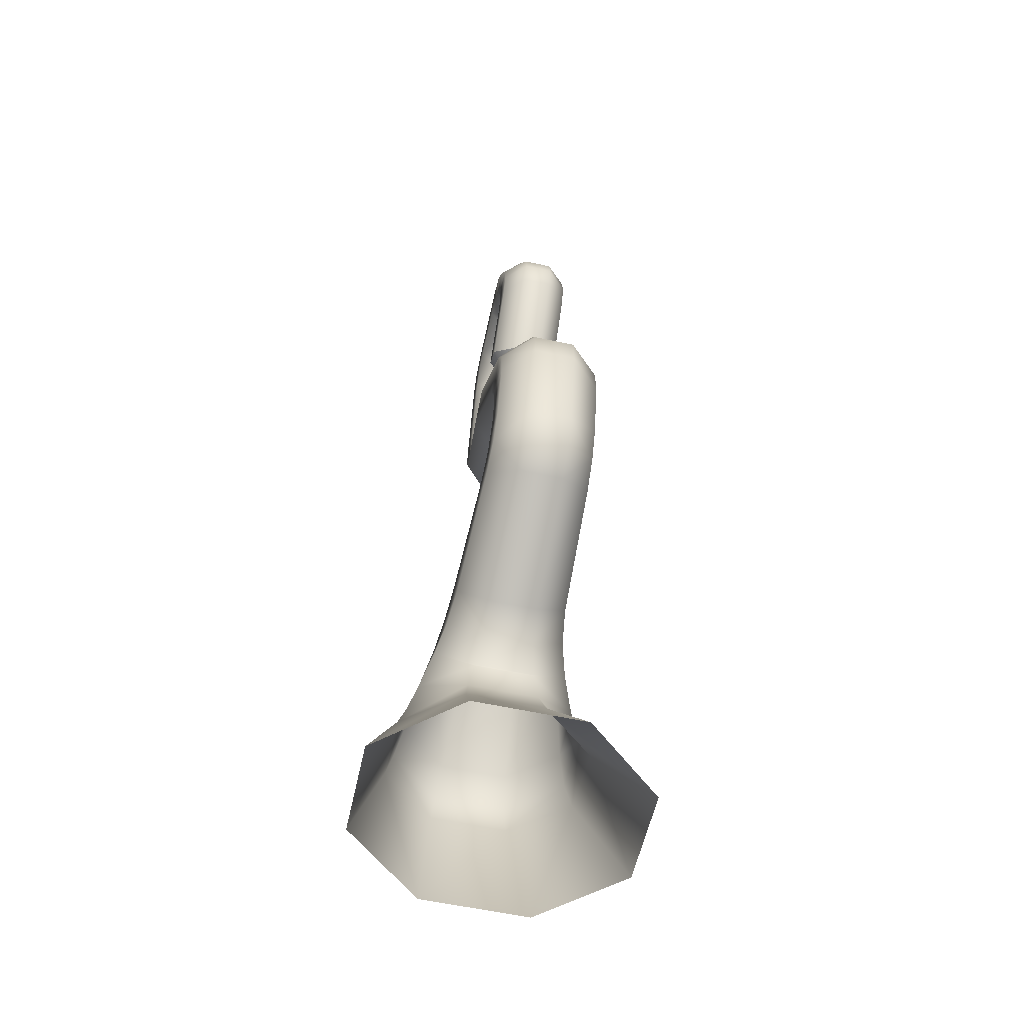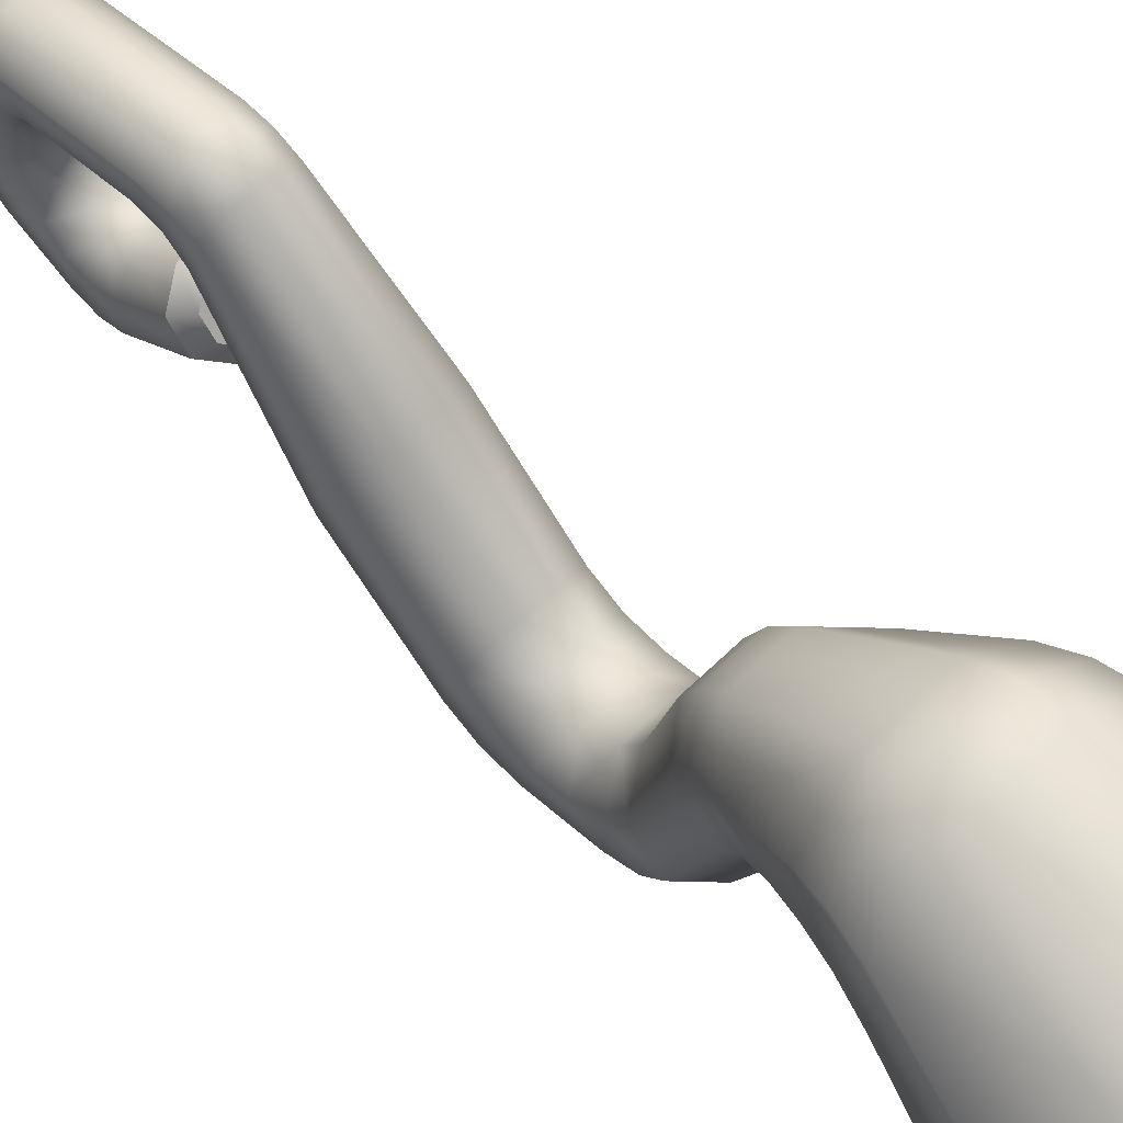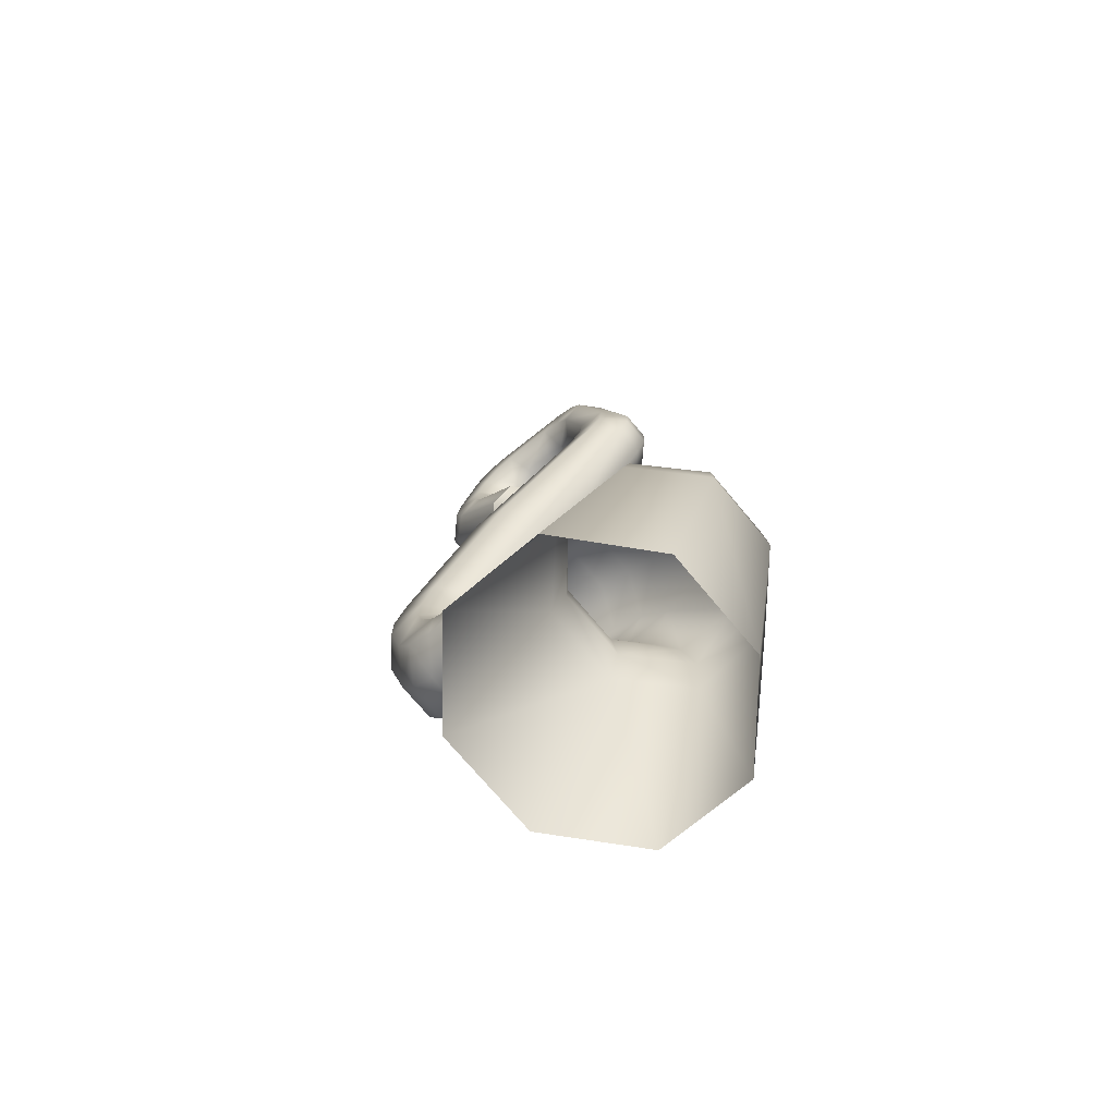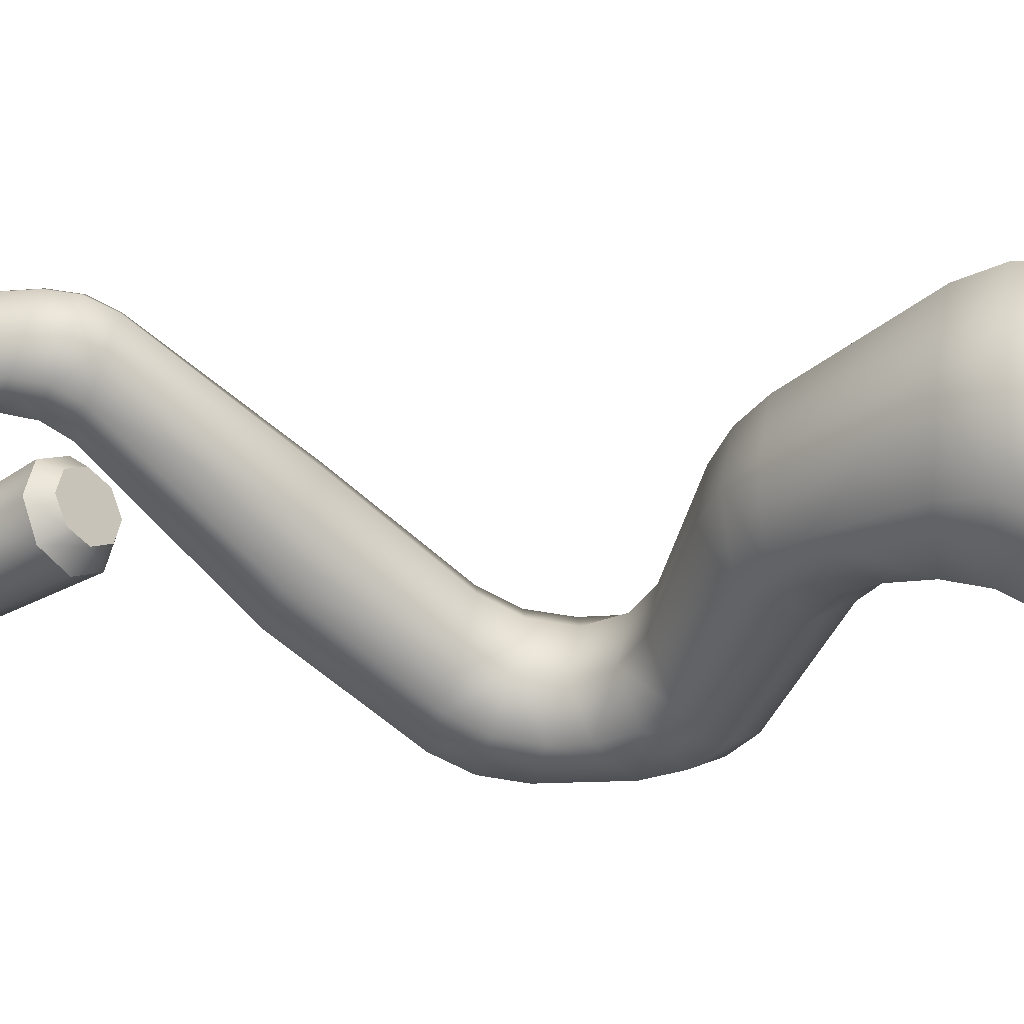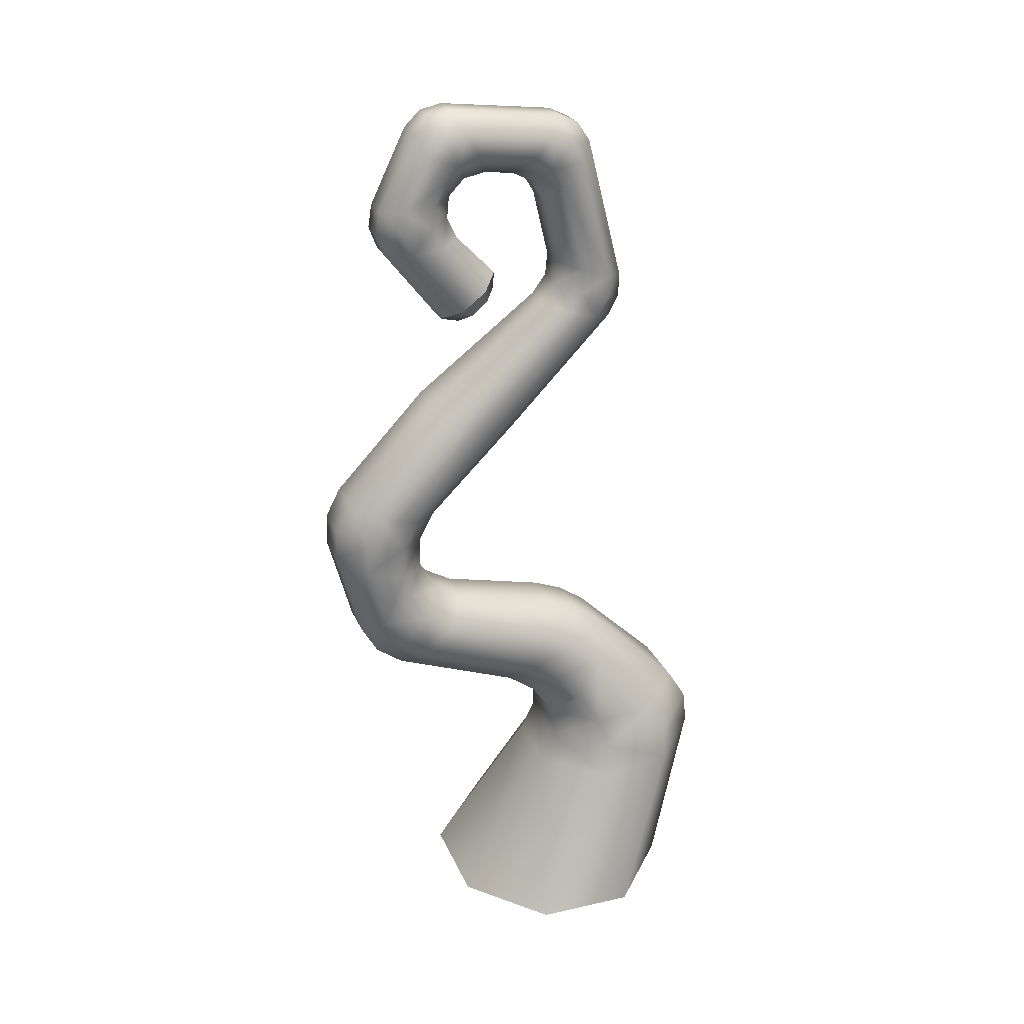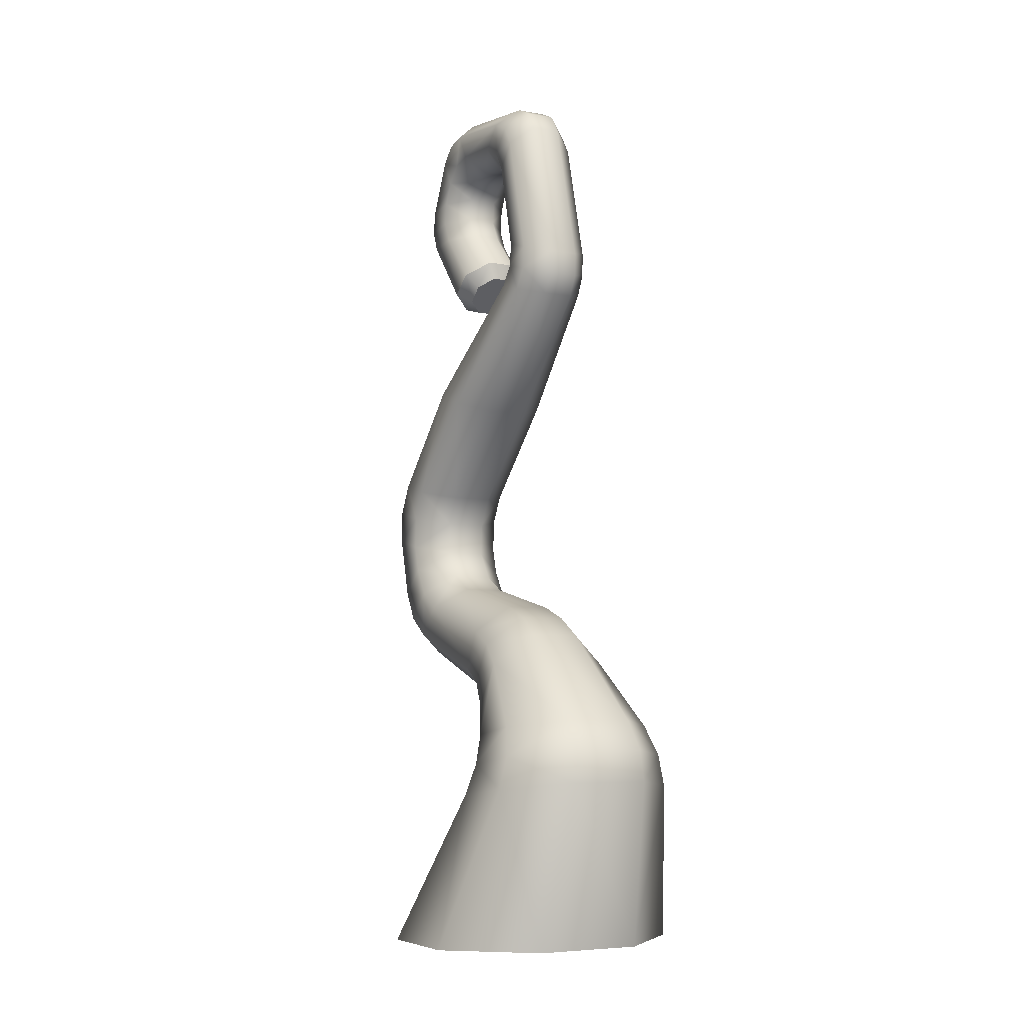
<metadata>
{"format":"obj","ext":"obj","renderer":"f3d","projection":"perspective","resolution":1024,"background":"white","views":[{"elev":-58.9,"azim":167.4,"up":"+Y"},{"elev":63.7,"azim":-44.3,"up":"+Z"},{"elev":-72.7,"azim":-50.1,"up":"+Y"},{"elev":46.9,"azim":-79.7,"up":"+Z"},{"elev":26.4,"azim":-109.5,"up":"+Y"},{"elev":-6.2,"azim":-28.4,"up":"+Y"}]}
</metadata>
<code>
o Vine_3_1
v -0.0175 0.5137 -0.1184
v -0.04323 0.5049 -0.09663
v 0.0175 0.5137 -0.1184
v 0.04323 0.5049 -0.09663
v -0.0175 0.4836 -0.04412
v -0.04323 0.4924 -0.06587
v 0.0175 0.4836 -0.04412
v 0.04323 0.4924 -0.06587
v 0.03211 0.5838 0.03213
v 0.03088 0.6207 0.04278
v 0.03124 0.6009 0.04192
v 0.0125 0.6152 0.06028
v 0.01299 0.5781 0.05054
v 0.01265 0.5953 0.05971
v -0.03211 0.5838 0.03213
v -0.03088 0.6207 0.04279
v -0.03124 0.6009 0.04192
v -0.01299 0.5781 0.05054
v -0.01251 0.6152 0.06028
v -0.01265 0.5953 0.05971
v 0.03214 0.592 0.006081
v 0.03088 0.6284 0.01811
v 0.03125 0.6087 0.01678
v 0.0125 0.6337 0.000719
v 0.01302 0.5979 -0.01227
v 0.01266 0.6143 -0.00096
v -0.03088 0.6284 0.01811
v -0.03214 0.592 0.006081
v -0.03125 0.6087 0.01678
v -0.01302 0.5979 -0.01227
v -0.01251 0.6337 0.000719
v -0.01266 0.6143 -0.00096
v 0.03088 0.7249 0.01676
v 0.03088 0.7497 -0.01135
v 0.03088 0.7412 0.006251
v 0.0125 0.7634 0.000934
v 0.0125 0.7387 0.02902
v 0.0125 0.755 0.01849
v -0.03088 0.7249 0.01676
v -0.03088 0.7497 -0.01135
v -0.03088 0.7412 0.006251
v -0.01251 0.7387 0.02902
v -0.01251 0.7634 0.000934
v -0.01251 0.755 0.01849
v 0.03088 0.7053 -0.000615
v 0.03088 0.7303 -0.02856
v 0.03088 0.7218 -0.01103
v 0.0125 0.7167 -0.04065
v 0.0125 0.6916 -0.01297
v 0.0125 0.7081 -0.02325
v -0.03088 0.7303 -0.02856
v -0.03088 0.7053 -0.000615
v -0.03088 0.7218 -0.01103
v -0.01251 0.6916 -0.01297
v -0.01251 0.7167 -0.04065
v -0.01251 0.7081 -0.02325
v 0.03088 0.759 -0.08711
v 0.03088 0.7413 -0.1197
v 0.03088 0.755 -0.1061
v 0.0125 0.7576 -0.1286
v 0.0125 0.7752 -0.09602
v 0.0125 0.7712 -0.1149
v -0.03088 0.759 -0.08711
v -0.03088 0.7413 -0.1197
v -0.03088 0.755 -0.1061
v -0.01251 0.7752 -0.09602
v -0.01251 0.7576 -0.1286
v -0.01251 0.7712 -0.1149
v 0.03088 0.7362 -0.0746
v 0.03088 0.7183 -0.1071
v 0.03088 0.7321 -0.09354
v 0.0125 0.72 -0.06585
v 0.0125 0.7159 -0.08465
v -0.03088 0.7183 -0.1071
v -0.03088 0.7362 -0.0746
v -0.03088 0.7321 -0.09354
v -0.01251 0.72 -0.06585
v -0.01251 0.7159 -0.08465
v 0.03088 0.6962 -0.1415
v 0.03088 0.6585 -0.1372
v 0.03088 0.6767 -0.1443
v 0.0125 0.6559 -0.156
v 0.0125 0.6937 -0.1596
v 0.0125 0.6742 -0.1627
v -0.03088 0.6962 -0.1415
v -0.03088 0.6585 -0.1372
v -0.03088 0.6767 -0.1443
v -0.01251 0.6937 -0.1596
v -0.01251 0.6559 -0.156
v -0.01251 0.6742 -0.1627
v 0.03088 0.6995 -0.1159
v 0.03088 0.662 -0.1104
v 0.03088 0.6801 -0.1183
v 0.0125 0.6649 -0.09139
v 0.0125 0.7018 -0.09806
v 0.0125 0.6826 -0.09993
v -0.03088 0.662 -0.1104
v -0.03088 0.6995 -0.1159
v -0.03088 0.6801 -0.1183
v -0.01251 0.7018 -0.09806
v -0.01251 0.6649 -0.09139
v -0.01251 0.6826 -0.09993
v 0.03088 0.6039 -0.09274
v 0.02045 0.5955 -0.08029
v 0.008229 0.5876 -0.08961
v 0.0125 0.5931 -0.1071
v -0.03088 0.6039 -0.09274
v -0.02045 0.5955 -0.08029
v -0.01251 0.5931 -0.1071
v -0.008229 0.5876 -0.08961
v 0.03088 0.6192 -0.07237
v 0.02045 0.6067 -0.06711
v 0.008229 0.6146 -0.05779
v 0.0125 0.63 -0.05801
v -0.02045 0.6067 -0.06711
v -0.03088 0.6192 -0.07237
v -0.01251 0.63 -0.05801
v -0.008229 0.6146 -0.05779
v -0.04595 0 -0.1002
v -0.1135 0 -0.04149
v 0.04595 0 -0.1002
v 0.1135 0 -0.04149
v -0.04595 0 0.1002
v -0.1135 0 0.04149
v 0.04595 0 0.1002
v 0.1135 0 0.04149
v -0.0175 0.3762 -0.2113
v -0.0175 0.4293 -0.1979
v -0.0175 0.4043 -0.2107
v -0.04323 0.3702 -0.1886
v -0.04323 0.4232 -0.1749
v -0.04323 0.3983 -0.1879
v 0.0175 0.4293 -0.1979
v 0.0175 0.3762 -0.2113
v 0.0175 0.4043 -0.2107
v 0.04323 0.4232 -0.1749
v 0.04323 0.3702 -0.1886
v 0.04323 0.3983 -0.1879
v -0.0175 0.4086 -0.1194
v -0.0175 0.356 -0.1336
v -0.0175 0.3839 -0.1329
v -0.04323 0.3618 -0.1564
v -0.04323 0.4147 -0.1424
v -0.04323 0.3899 -0.1556
v 0.0175 0.356 -0.1336
v 0.0175 0.4086 -0.1194
v 0.0175 0.3839 -0.1329
v 0.04323 0.3618 -0.1564
v 0.04323 0.4147 -0.1424
v 0.04323 0.3899 -0.1556
v -0.01792 0.2589 -0.1544
v -0.0175 0.2998 -0.1911
v -0.01763 0.2753 -0.177
v -0.04433 0.2759 -0.1368
v -0.04323 0.3162 -0.1742
v -0.04355 0.2918 -0.1599
v 0.0175 0.2998 -0.1911
v 0.01792 0.2589 -0.1544
v 0.01763 0.2753 -0.177
v 0.04323 0.3162 -0.1742
v 0.04433 0.2759 -0.1368
v 0.04355 0.2918 -0.1599
v -0.01801 0.3176 -0.09406
v -0.01765 0.3317 -0.1185
v -0.04442 0.3002 -0.1116
v -0.04323 0.3391 -0.1503
v -0.04358 0.3152 -0.1356
v 0.01801 0.3176 -0.09406
v 0.01765 0.3317 -0.1185
v 0.04442 0.3002 -0.1116
v 0.04323 0.3391 -0.1503
v 0.04358 0.3152 -0.1356
v -0.0256 0.1785 -0.005976
v -0.01951 0.2185 -0.04605
v -0.02146 0.2025 -0.02284
v -0.058 0.2072 0.01098
v -0.04813 0.2415 -0.03441
v -0.05146 0.2275 -0.009477
v 0.01951 0.2185 -0.04605
v 0.0256 0.1785 -0.005976
v 0.02146 0.2025 -0.02284
v 0.04813 0.2415 -0.03441
v 0.058 0.2072 0.01098
v 0.05146 0.2275 -0.009477
v -0.01944 0.2966 -0.006435
v -0.02174 0.2693 0.04336
v -0.02031 0.2857 0.02024
v -0.05491 0.244 0.03072
v -0.04806 0.2738 -0.01804
v -0.05053 0.2617 0.008154
v 0.02174 0.2693 0.04336
v 0.01944 0.2966 -0.006435
v 0.02031 0.2857 0.02024
v 0.05491 0.244 0.03072
v 0.04806 0.2738 -0.01804
v 0.05053 0.2617 0.008154
v -0.03354 0.1236 -0.01439
v -0.02582 0.1773 -0.005508
v -0.03011 0.151 -0.003695
v -0.0826 0.1289 0.03032
v -0.06721 0.1814 0.02903
v -0.0753 0.1559 0.03643
v 0.02582 0.1773 -0.005508
v 0.03354 0.1236 -0.01439
v 0.03011 0.151 -0.003695
v 0.06721 0.1814 0.02903
v 0.0826 0.1289 0.03032
v 0.0753 0.1559 0.03643
v -0.02855 0.1938 0.1202
v -0.03319 0.1422 0.1374
v -0.03081 0.1687 0.1353
v -0.08225 0.1366 0.09318
v -0.06955 0.1885 0.08175
v -0.07588 0.1634 0.09421
v 0.03319 0.1422 0.1374
v 0.02855 0.1938 0.1202
v 0.03081 0.1687 0.1353
v 0.08225 0.1366 0.09318
v 0.06955 0.1885 0.08175
v 0.07588 0.1634 0.09421
f 100 74 98
f 70 95 91
f 110 105 104
f 148 145 171
f 140 142 166
f 112 113 115
f 113 118 115
f 108 110 104
f 188 176 201 213
f 207 218 126 122
f 40 63 75 51
f 70 91 79 58
f 12 37 42 19
f 60 83 88 67
f 19 42 39 16
f 58 79 83 60
f 46 48 72 69
f 142 130 155 166
f 170 195 182 161
f 191 193 187 186
f 27 52 54 31
f 137 160 157 134
f 12 10 33 37
f 187 185 189 190
f 42 37 38 44
f 2 131 143 6
f 127 129 135 134
f 36 34 57 61
f 62 60 67 68
f 4 8 149 136
f 43 66 63 40
f 34 46 69 57
f 51 75 77 55
f 112 115 108 104
f 2 28 30 1
f 130 127 152 155
f 102 101 94 96
f 167 166 155 156
f 172 170 161 162
f 53 41 40 51
f 39 41 53 52
f 10 11 23 22
f 168 192 195 170
f 87 90 89 86
f 35 38 37 33
f 51 55 56 53
f 27 31 32 29
f 104 105 106 103
f 205 203 206 208
f 25 3 1 30
f 164 163 168 169
f 174 151 158 179
f 7 13 18 5
f 21 25 26 23
f 12 14 11 10
f 102 100 98 99
f 32 30 28 29
f 219 220 208 206
f 202 214 213 201
f 36 38 35 34
f 69 72 73 71
f 210 211 214 212
f 56 54 52 53
f 47 35 33 45
f 204 207 122 121
f 14 12 19 20
f 140 164 169 145
f 36 61 66 43
f 61 62 68 66
f 45 49 50 47
f 220 217 215 218
f 41 44 43 40
f 42 44 41 39
f 58 59 71 70
f 1 128 131 2
f 196 193 191 194
f 66 68 65 63
f 88 90 87 85
f 73 95 70 71
f 8 7 146 149
f 3 4 136 133
f 83 84 90 88
f 82 106 109 89
f 100 102 96 95
f 50 49 54 56
f 80 103 106 82
f 81 84 83 79
f 65 68 67 64
f 97 101 102 99
f 104 103 111 112
f 115 118 117 116
f 186 187 190 188
f 198 173 180 203
f 26 24 22 23
f 59 62 61 57
f 208 220 218 207
f 80 81 93 92
f 43 44 38 36
f 153 152 157 159
f 49 24 31 54
f 128 1 3 133
f 154 165 167 156
f 50 48 46 47
f 17 20 19 16
f 86 89 109 107
f 64 67 88 85
f 99 87 86 97
f 116 107 108 115
f 93 81 79 91
f 212 214 202 200
f 150 148 137 138
f 34 35 47 46
f 94 114 111 92
f 101 97 116 117
f 84 82 89 90
f 26 25 30 32
f 188 213 209 186
f 16 39 52 27
f 194 191 216 219
f 141 140 145 147
f 200 120 124 212
f 4 3 25 21
f 146 7 5 139
f 194 219 206 183
f 6 143 139 5
f 6 15 28 2
f 92 111 103 80
f 97 86 107 116
f 15 17 29 28
f 165 154 177 189
f 201 198 199 202
f 185 187 193 192
f 109 110 108 107
f 85 87 99 98
f 176 173 198 201
f 91 95 96 93
f 199 205 204 197
f 212 124 123 210
f 10 22 45 33
f 5 18 15 6
f 181 179 182 184
f 218 215 125 126
f 183 206 203 180
f 74 64 85 98
f 22 24 49 45
f 7 8 9 13
f 148 171 160 137
f 197 119 120 200
f 8 4 21 9
f 63 65 76 75
f 175 181 180 173
f 72 48 55 77
f 129 128 133 135
f 134 135 138 137
f 152 153 156 155
f 164 140 166 167
f 132 129 127 130
f 114 94 101 117
f 48 50 56 55
f 23 11 9 21
f 130 142 144 132
f 162 159 157 160
f 165 163 164 167
f 18 20 17 15
f 142 140 141 144
f 161 182 179 158
f 154 151 174 177
f 24 26 32 31
f 192 168 163 185
f 175 173 176 178
f 216 217 220 219
f 138 135 133 136
f 171 145 169 172
f 13 14 20 18
f 151 153 159 158
f 160 171 172 162
f 144 143 131 132
f 82 84 81 80
f 183 180 181 184
f 199 198 203 205
f 11 14 13 9
f 136 149 150 138
f 106 105 110 109
f 217 216 209 211
f 156 153 151 154
f 119 197 204 121
f 149 146 147 150
f 169 168 170 172
f 125 215 210 123
f 216 191 186 209
f 195 192 193 196
f 71 59 57 69
f 177 174 175 178
f 74 100 78 76
f 190 189 177 178
f 182 195 196 184
f 96 94 92 93
f 179 181 175 174
f 76 65 64 74
f 141 139 143 144
f 199 197 200 202
f 29 17 16 27
f 214 211 209 213
f 158 159 162 161
f 163 165 189 185
f 207 204 205 208
f 215 217 211 210
f 114 113 112 111
f 188 190 178 176
f 60 62 59 58
f 128 129 132 131
f 147 145 148 150
f 78 77 75 76
f 184 196 194 183
f 118 113 114 117
f 78 100 95 73
f 139 141 147 146
f 77 78 73 72
f 152 127 134 157

</code>
